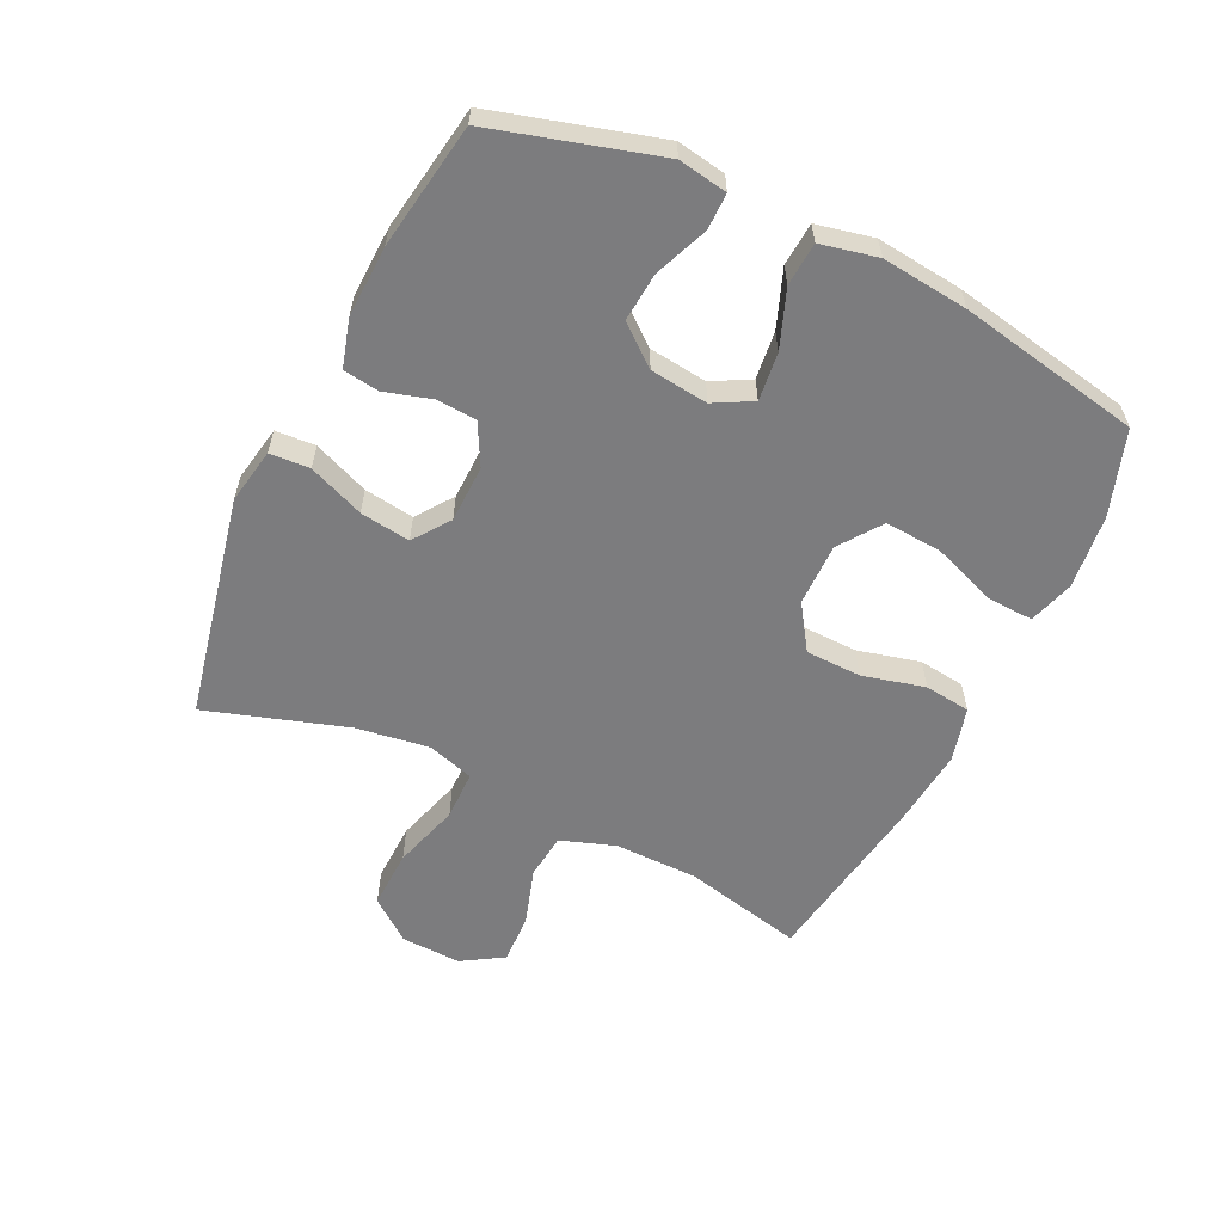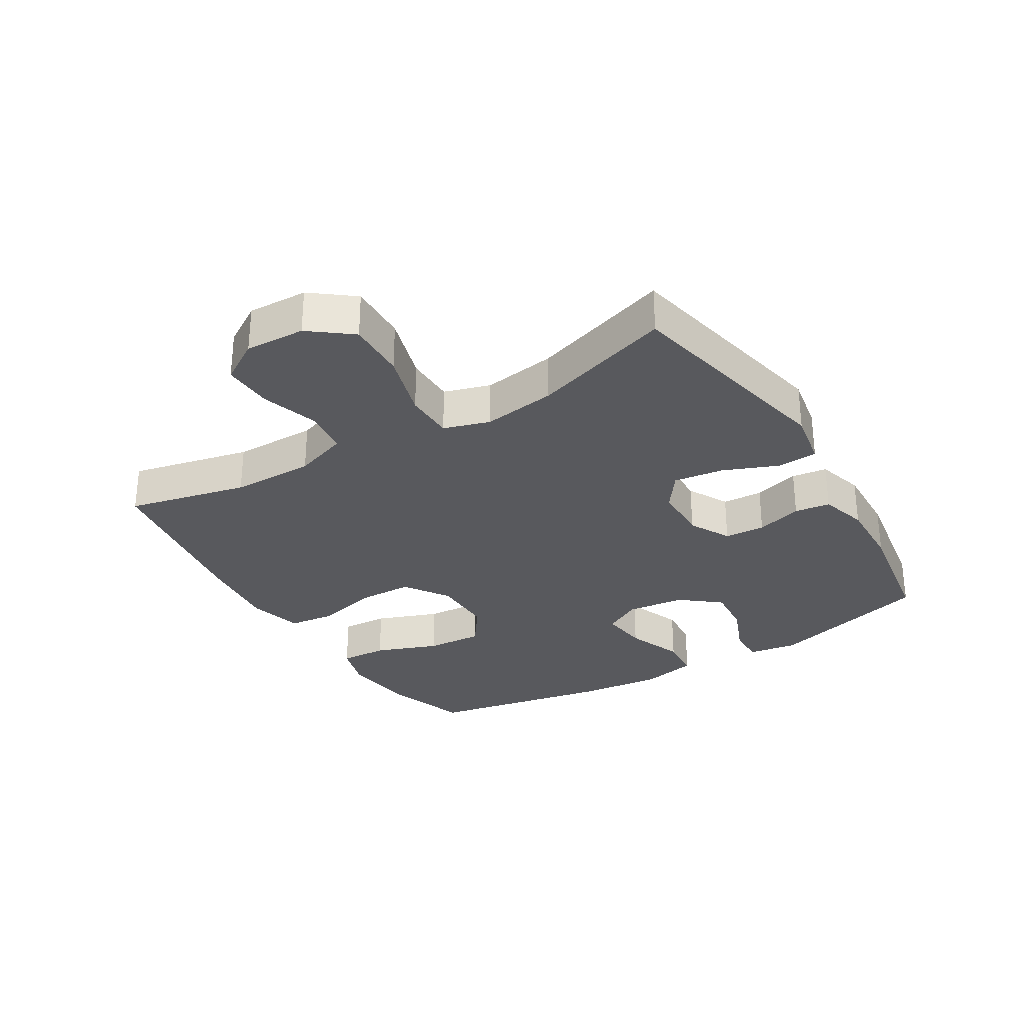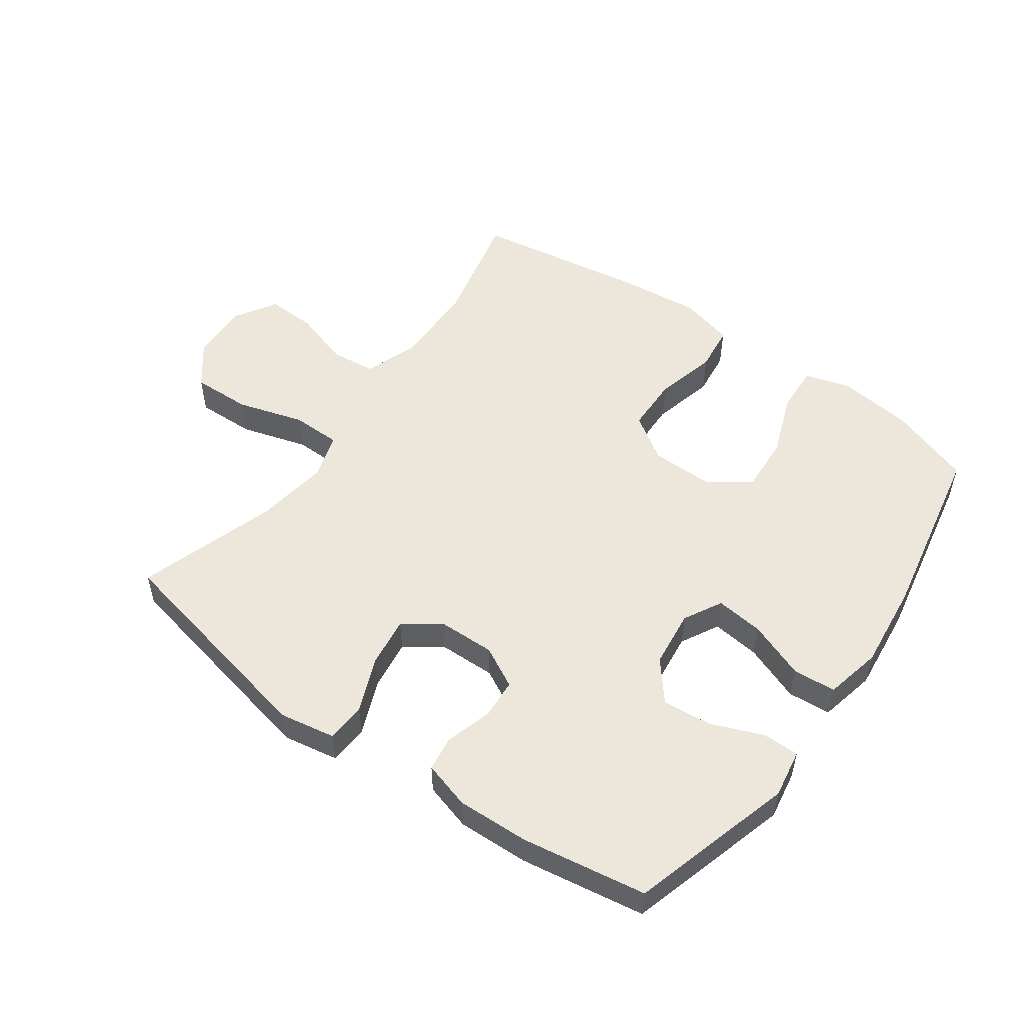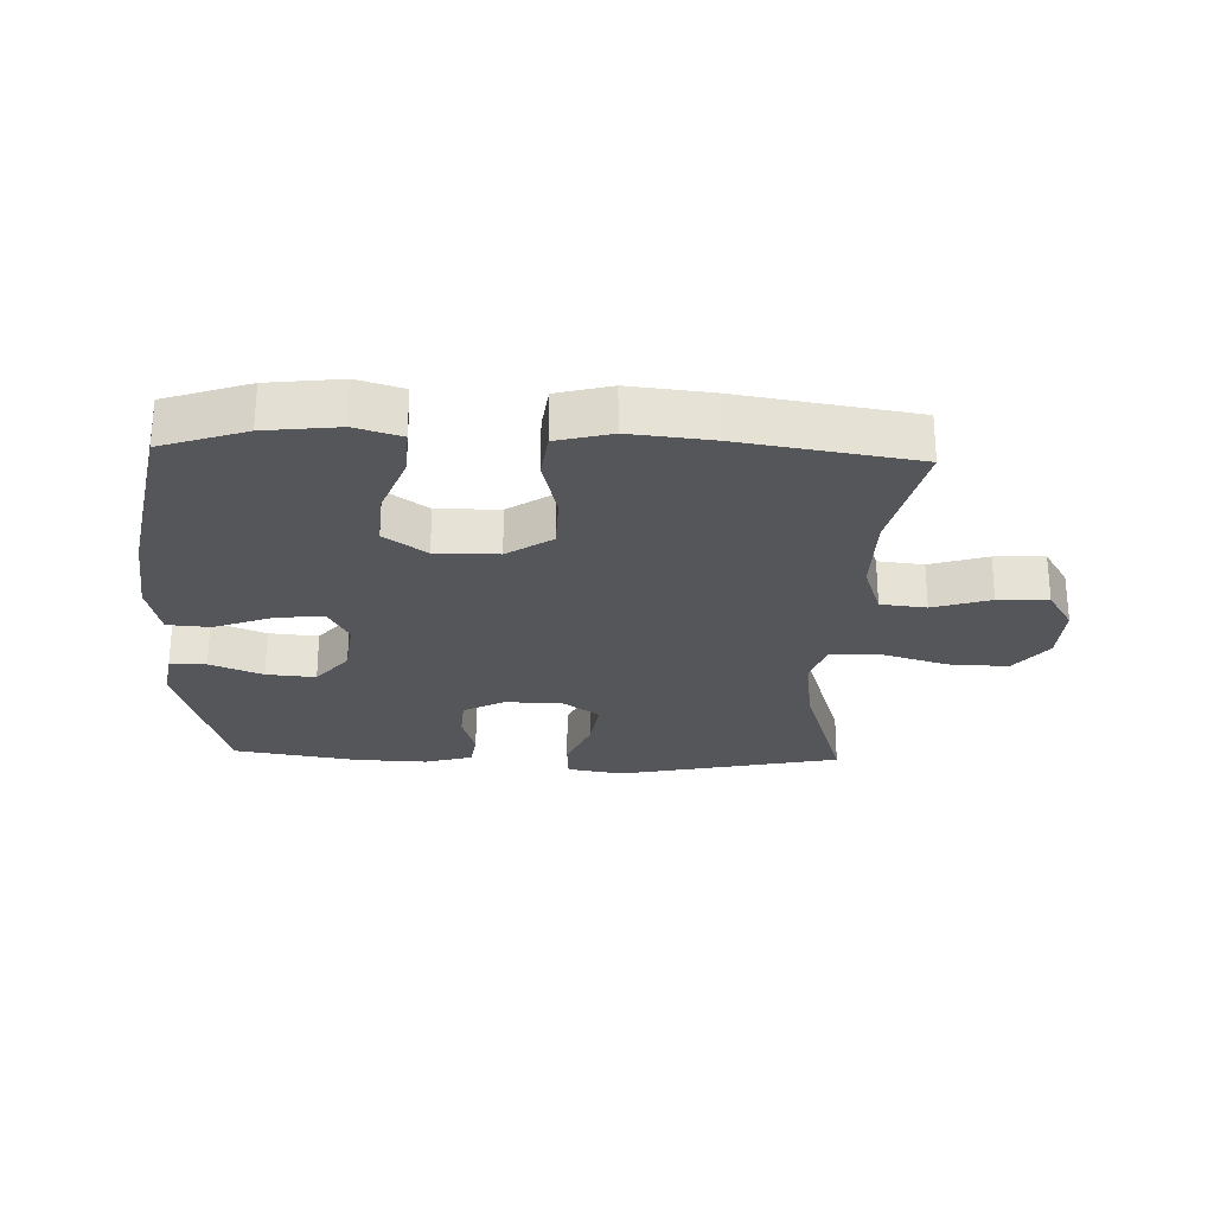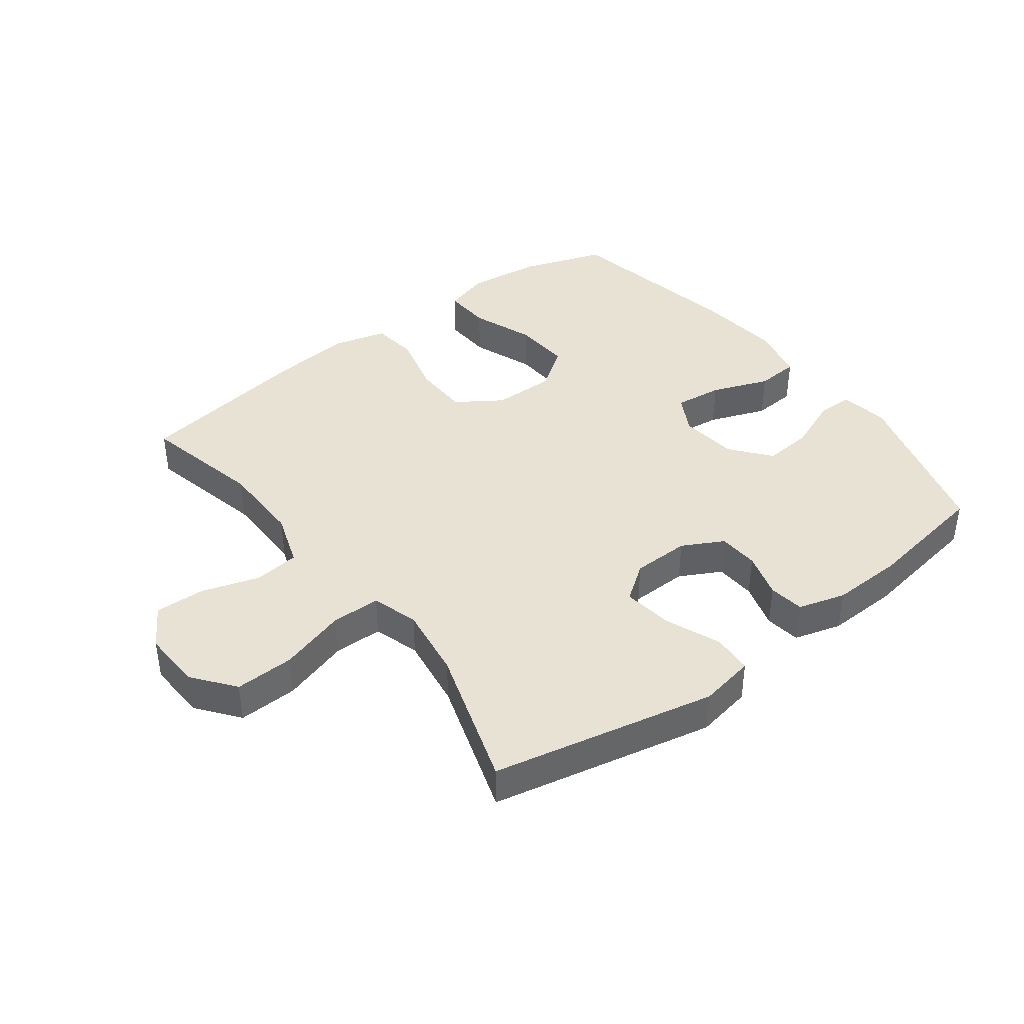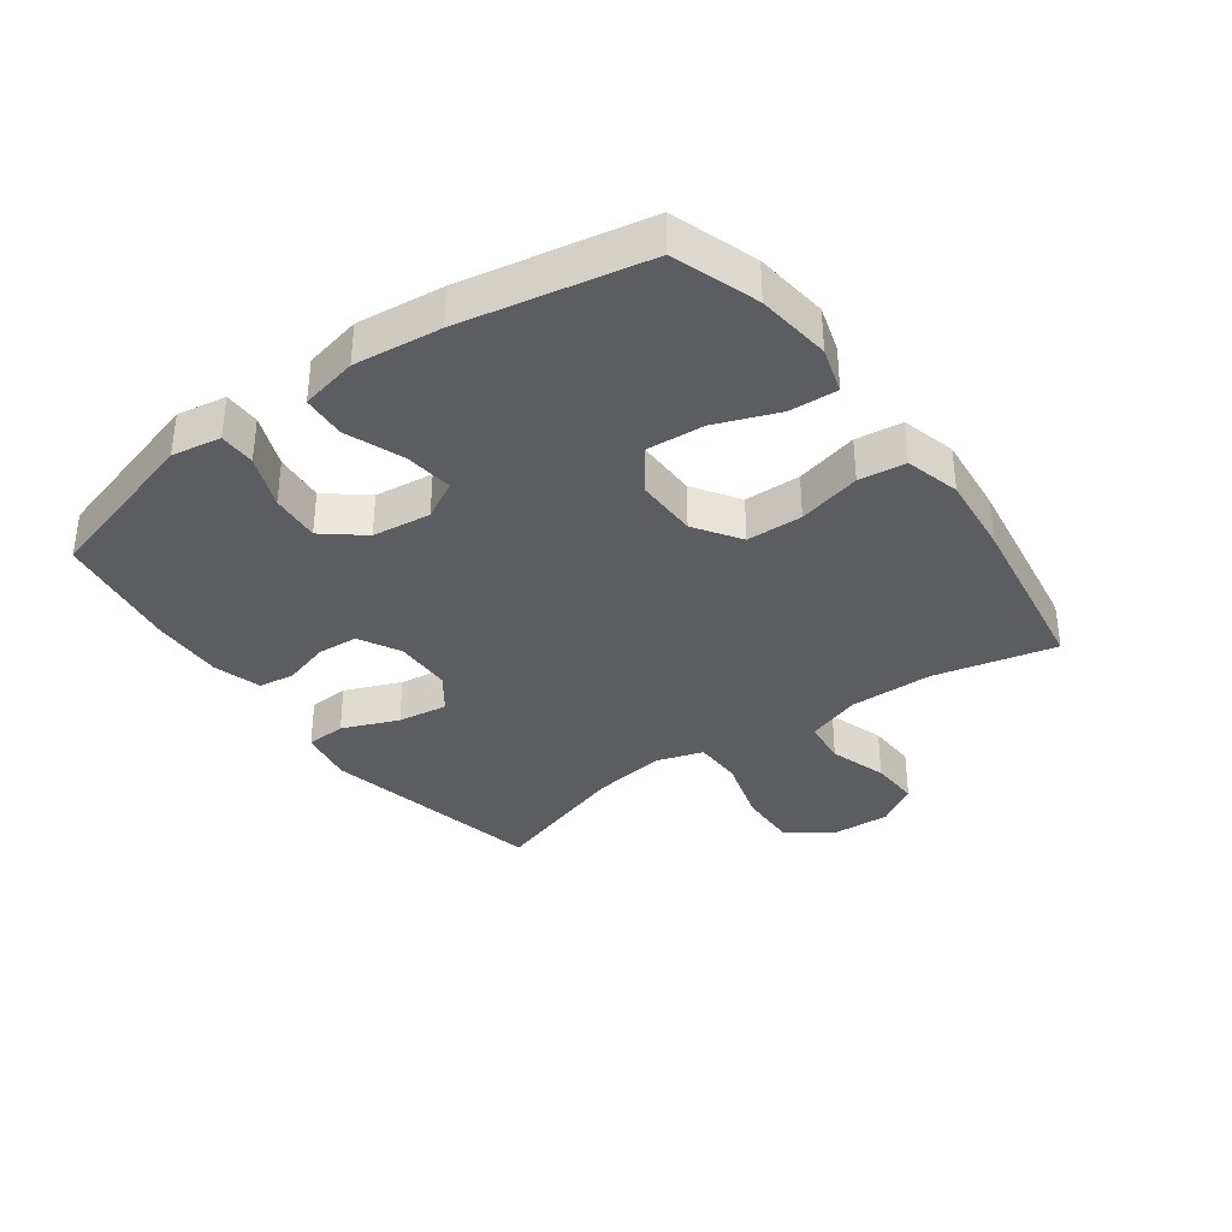
<metadata>
{"format":"obj","ext":"obj","renderer":"f3d","projection":"perspective","resolution":1024,"background":"white","views":[{"elev":-58.9,"azim":-115.7,"up":"+Y"},{"elev":-30.1,"azim":121.3,"up":"+Y"},{"elev":52.7,"azim":-144.4,"up":"+Y"},{"elev":-26.1,"azim":-2.2,"up":"+Y"},{"elev":40.6,"azim":142.9,"up":"+Y"},{"elev":-35.4,"azim":-54.0,"up":"+Y"}]}
</metadata>
<code>
v -0.5 0.07 0.5
v -0.365 0.07 0.546
v -0.247 0.07 0.56
v -0.174 0.07 0.538
v -0.178 0.07 0.462
v -0.216 0.07 0.361
v -0.222 0.07 0.27
v -0.155 0.07 0.222
v -0.055 0.07 0.223
v 0.017 0.07 0.271
v 0.019 0.07 0.36
v -0.006 0.07 0.46
v 0.003 0.07 0.534
v 0.09 0.07 0.557
v 0.219 0.07 0.544
v 0.5 0.07 0.5
v 0.456 0.07 0.307
v 0.455 0.07 0.174
v 0.485 0.07 0.087
v 0.558 0.07 0.079
v 0.65 0.07 0.108
v 0.73 0.07 0.111
v 0.771 0.07 0.045
v 0.767 0.07 -0.051
v 0.715 0.07 -0.118
v 0.62 0.07 -0.115
v 0.513 0.07 -0.083
v 0.434 0.07 -0.084
v 0.411 0.07 -0.158
v 0.428 0.07 -0.275
v 0.5 0.07 -0.5
v 0.143 0.07 -0.576
v 0.054 0.07 -0.56
v 0.05 0.07 -0.496
v 0.086 0.07 -0.407
v 0.097 0.07 -0.327
v 0.039 0.07 -0.285
v -0.053 0.07 -0.283
v -0.119 0.07 -0.318
v -0.123 0.07 -0.383
v -0.101 0.07 -0.457
v -0.109 0.07 -0.514
v -0.185 0.07 -0.536
v -0.3 0.07 -0.532
v -0.5 0.07 -0.5
v -0.576 0.07 -0.236
v -0.563 0.07 -0.158
v -0.505 0.07 -0.158
v -0.421 0.07 -0.192
v -0.342 0.07 -0.199
v -0.291 0.07 -0.136
v -0.28 0.07 -0.043
v -0.313 0.07 0.018
v -0.39 0.07 0.009
v -0.482 0.07 -0.026
v -0.551 0.07 -0.021
v -0.571 0.07 0.07
v -0.556 0.07 0.208
v -0.5 0 0.5
v -0.365 0 0.546
v -0.247 0 0.56
v -0.174 0 0.538
v -0.178 0 0.462
v -0.216 0 0.361
v -0.222 0 0.27
v -0.155 0 0.222
v -0.055 0 0.223
v 0.017 0 0.271
v 0.019 0 0.36
v -0.006 0 0.46
v 0.003 0 0.534
v 0.09 0 0.557
v 0.219 0 0.544
v 0.5 0 0.5
v 0.456 0 0.307
v 0.455 0 0.174
v 0.485 0 0.087
v 0.558 0 0.079
v 0.65 0 0.108
v 0.73 0 0.111
v 0.771 0 0.045
v 0.767 0 -0.051
v 0.715 0 -0.118
v 0.62 0 -0.115
v 0.513 0 -0.083
v 0.434 0 -0.084
v 0.411 0 -0.158
v 0.428 0 -0.275
v 0.5 0 -0.5
v 0.143 0 -0.576
v 0.054 0 -0.56
v 0.05 0 -0.496
v 0.086 0 -0.407
v 0.097 0 -0.327
v 0.039 0 -0.285
v -0.053 0 -0.283
v -0.119 0 -0.318
v -0.123 0 -0.383
v -0.101 0 -0.457
v -0.109 0 -0.514
v -0.185 0 -0.536
v -0.3 0 -0.532
v -0.5 0 -0.5
v -0.576 0 -0.236
v -0.563 0 -0.158
v -0.505 0 -0.158
v -0.421 0 -0.192
v -0.342 0 -0.199
v -0.291 0 -0.136
v -0.28 0 -0.043
v -0.313 0 0.018
v -0.39 0 0.009
v -0.482 0 -0.026
v -0.551 0 -0.021
v -0.571 0 0.07
v -0.556 0 0.208
f 54 55 56 57
f 53 54 57 58
f 46 47 48 49
f 46 49 50
f 45 46 50
f 44 45 50 51
f 40 41 42 43
f 39 40 43 44
f 32 33 34 35
f 30 31 32 35
f 29 30 35 36
f 28 29 36 37
f 24 25 26 27
f 24 27 28
f 23 24 28
f 20 21 22 23
f 19 20 23 28
f 18 19 28 37
f 14 15 16 17
f 11 12 13 14
f 10 11 14 17
f 9 10 17 18
f 3 4 5 6
f 3 6 7
f 2 3 7
f 53 58 1 2
f 52 53 2 7
f 39 44 51 52
f 38 39 52 7
f 37 38 7 8
f 8 9 18 37
f 115 114 113 112
f 116 115 112 111
f 107 106 105 104
f 108 107 104
f 108 104 103
f 109 108 103 102
f 101 100 99 98
f 102 101 98 97
f 93 92 91 90
f 93 90 89 88
f 94 93 88 87
f 95 94 87 86
f 85 84 83 82
f 86 85 82
f 86 82 81
f 81 80 79 78
f 86 81 78 77
f 95 86 77 76
f 75 74 73 72
f 72 71 70 69
f 75 72 69 68
f 76 75 68 67
f 64 63 62 61
f 65 64 61
f 65 61 60
f 60 59 116 111
f 65 60 111 110
f 110 109 102 97
f 65 110 97 96
f 66 65 96 95
f 95 76 67 66
f 1 59 60 2
f 2 60 61 3
f 3 61 62 4
f 4 62 63 5
f 5 63 64 6
f 6 64 65 7
f 7 65 66 8
f 8 66 67 9
f 9 67 68 10
f 10 68 69 11
f 11 69 70 12
f 12 70 71 13
f 13 71 72 14
f 14 72 73 15
f 15 73 74 16
f 16 74 75 17
f 17 75 76 18
f 18 76 77 19
f 19 77 78 20
f 20 78 79 21
f 21 79 80 22
f 22 80 81 23
f 23 81 82 24
f 24 82 83 25
f 25 83 84 26
f 26 84 85 27
f 27 85 86 28
f 28 86 87 29
f 29 87 88 30
f 30 88 89 31
f 31 89 90 32
f 32 90 91 33
f 33 91 92 34
f 34 92 93 35
f 35 93 94 36
f 36 94 95 37
f 37 95 96 38
f 38 96 97 39
f 39 97 98 40
f 40 98 99 41
f 41 99 100 42
f 42 100 101 43
f 43 101 102 44
f 44 102 103 45
f 45 103 104 46
f 46 104 105 47
f 47 105 106 48
f 48 106 107 49
f 49 107 108 50
f 50 108 109 51
f 51 109 110 52
f 52 110 111 53
f 53 111 112 54
f 54 112 113 55
f 55 113 114 56
f 56 114 115 57
f 57 115 116 58
f 58 116 59 1

</code>
